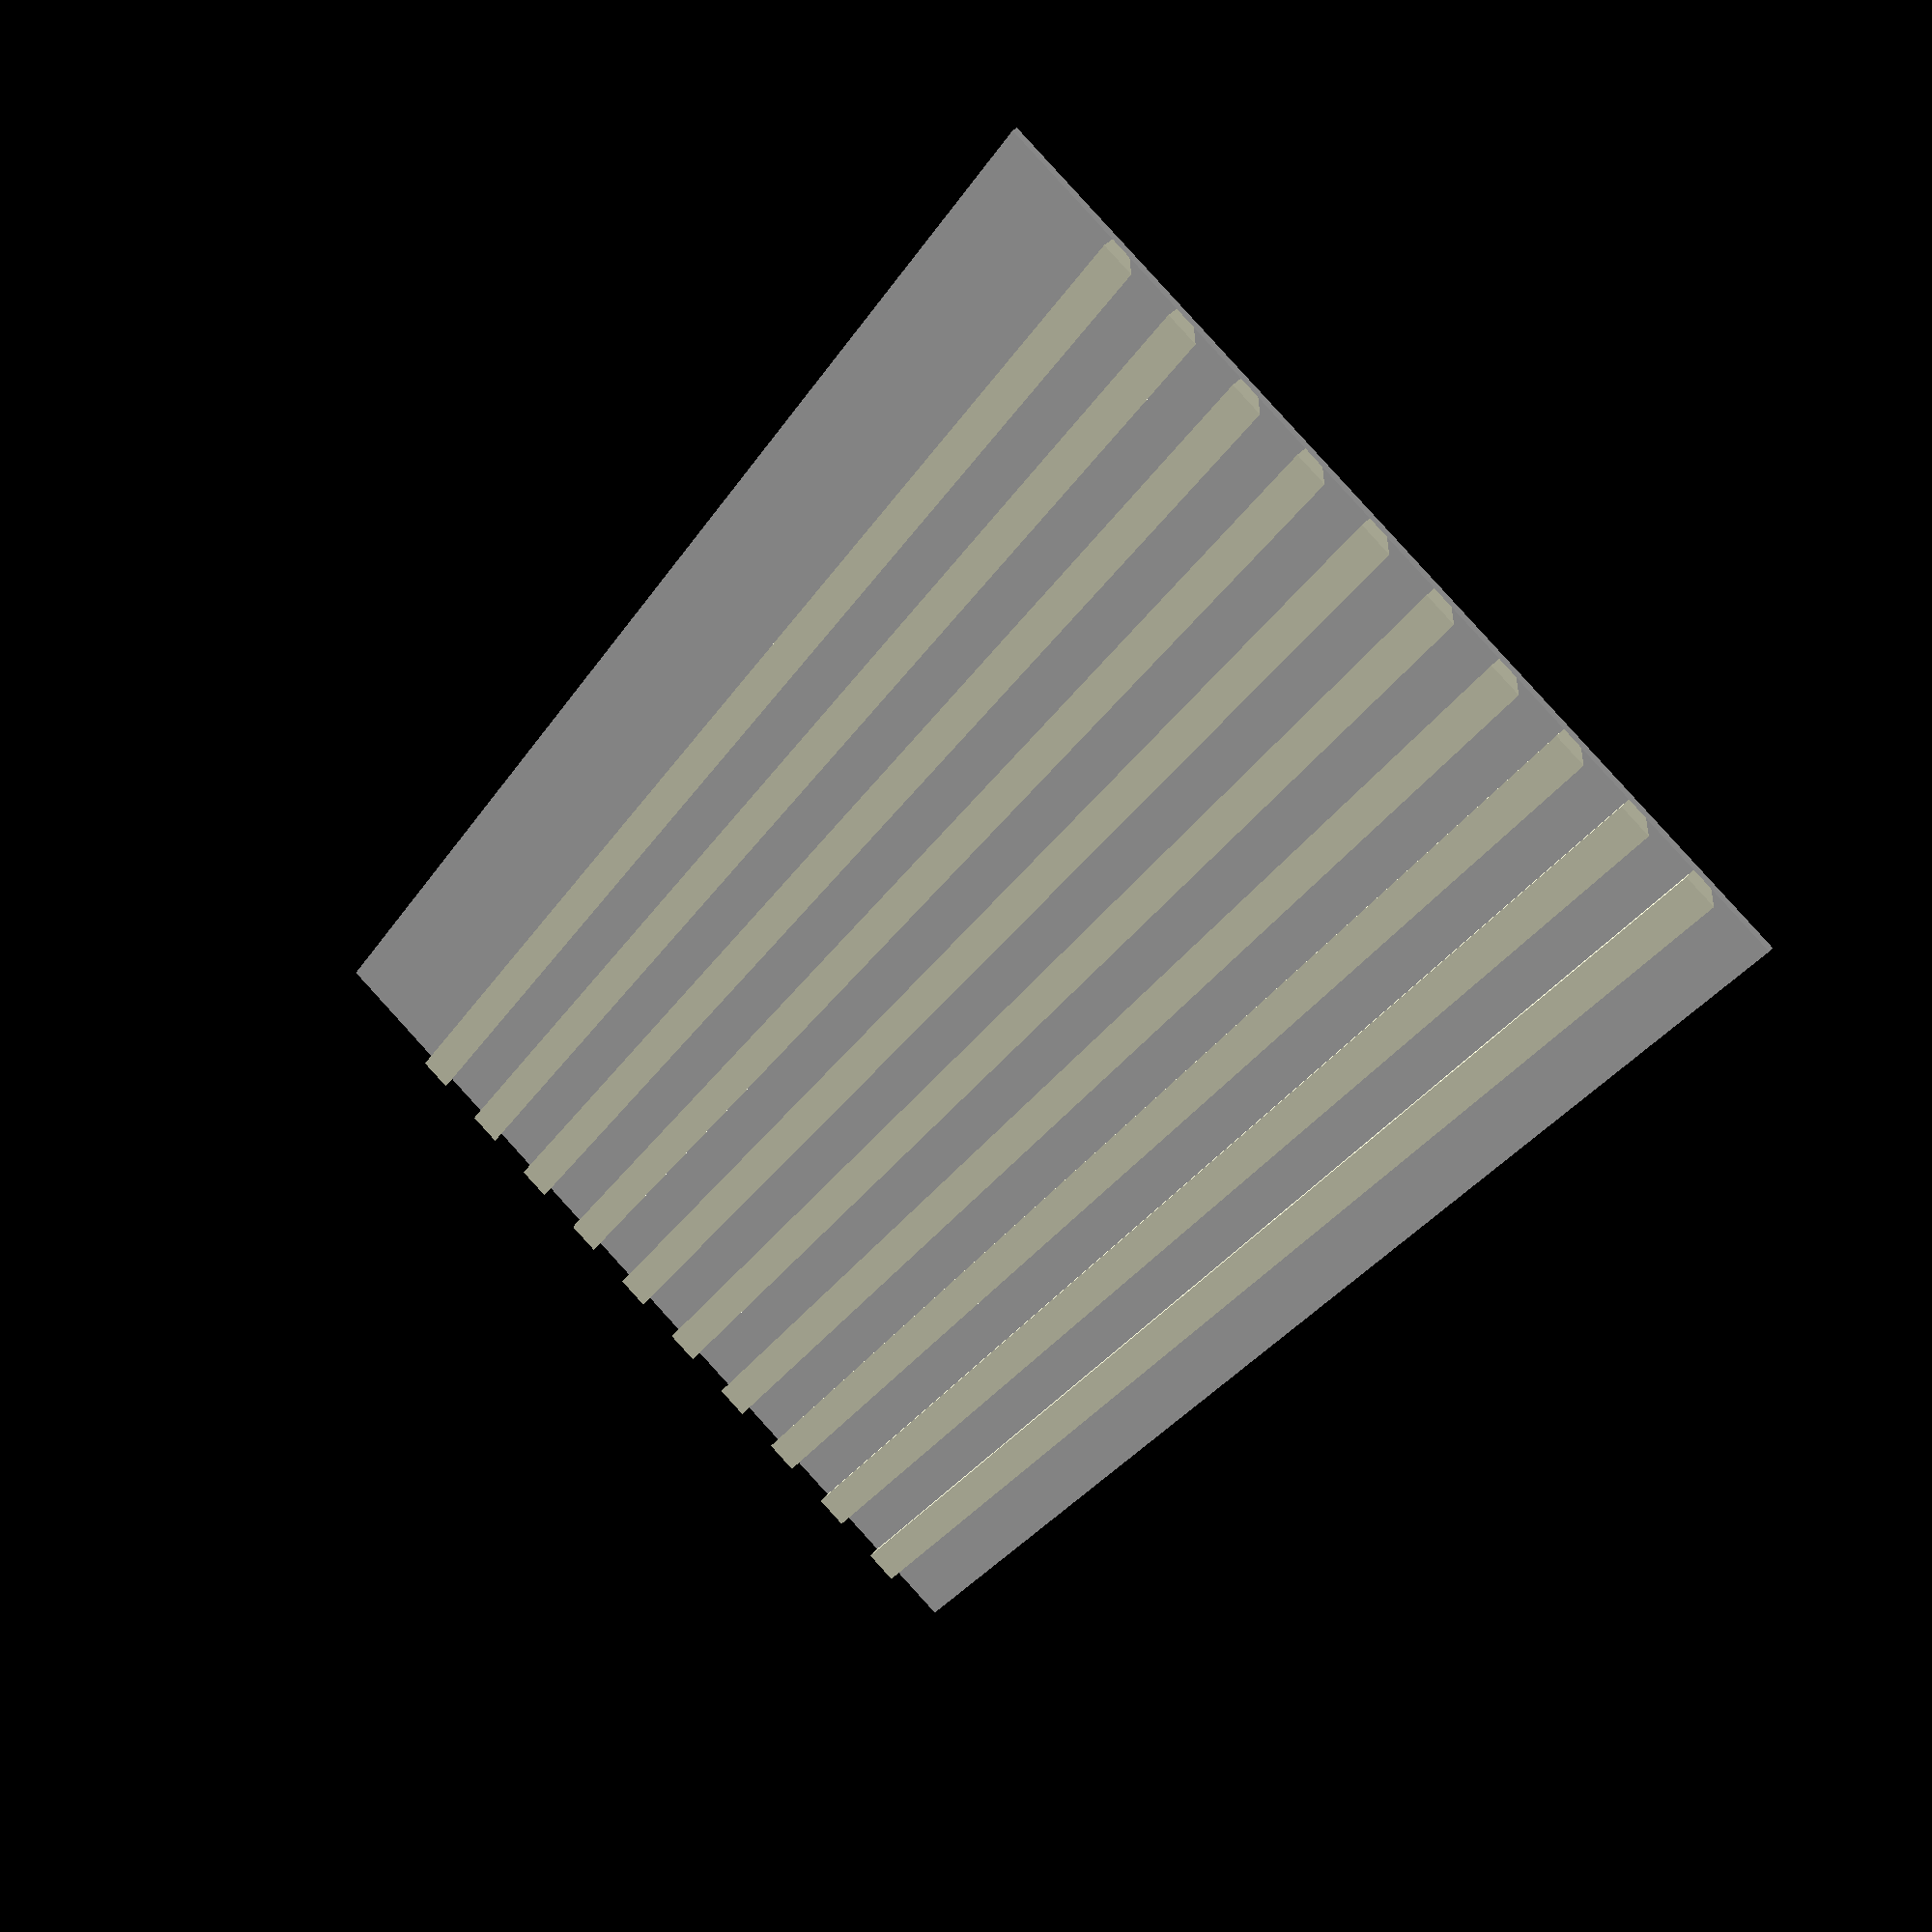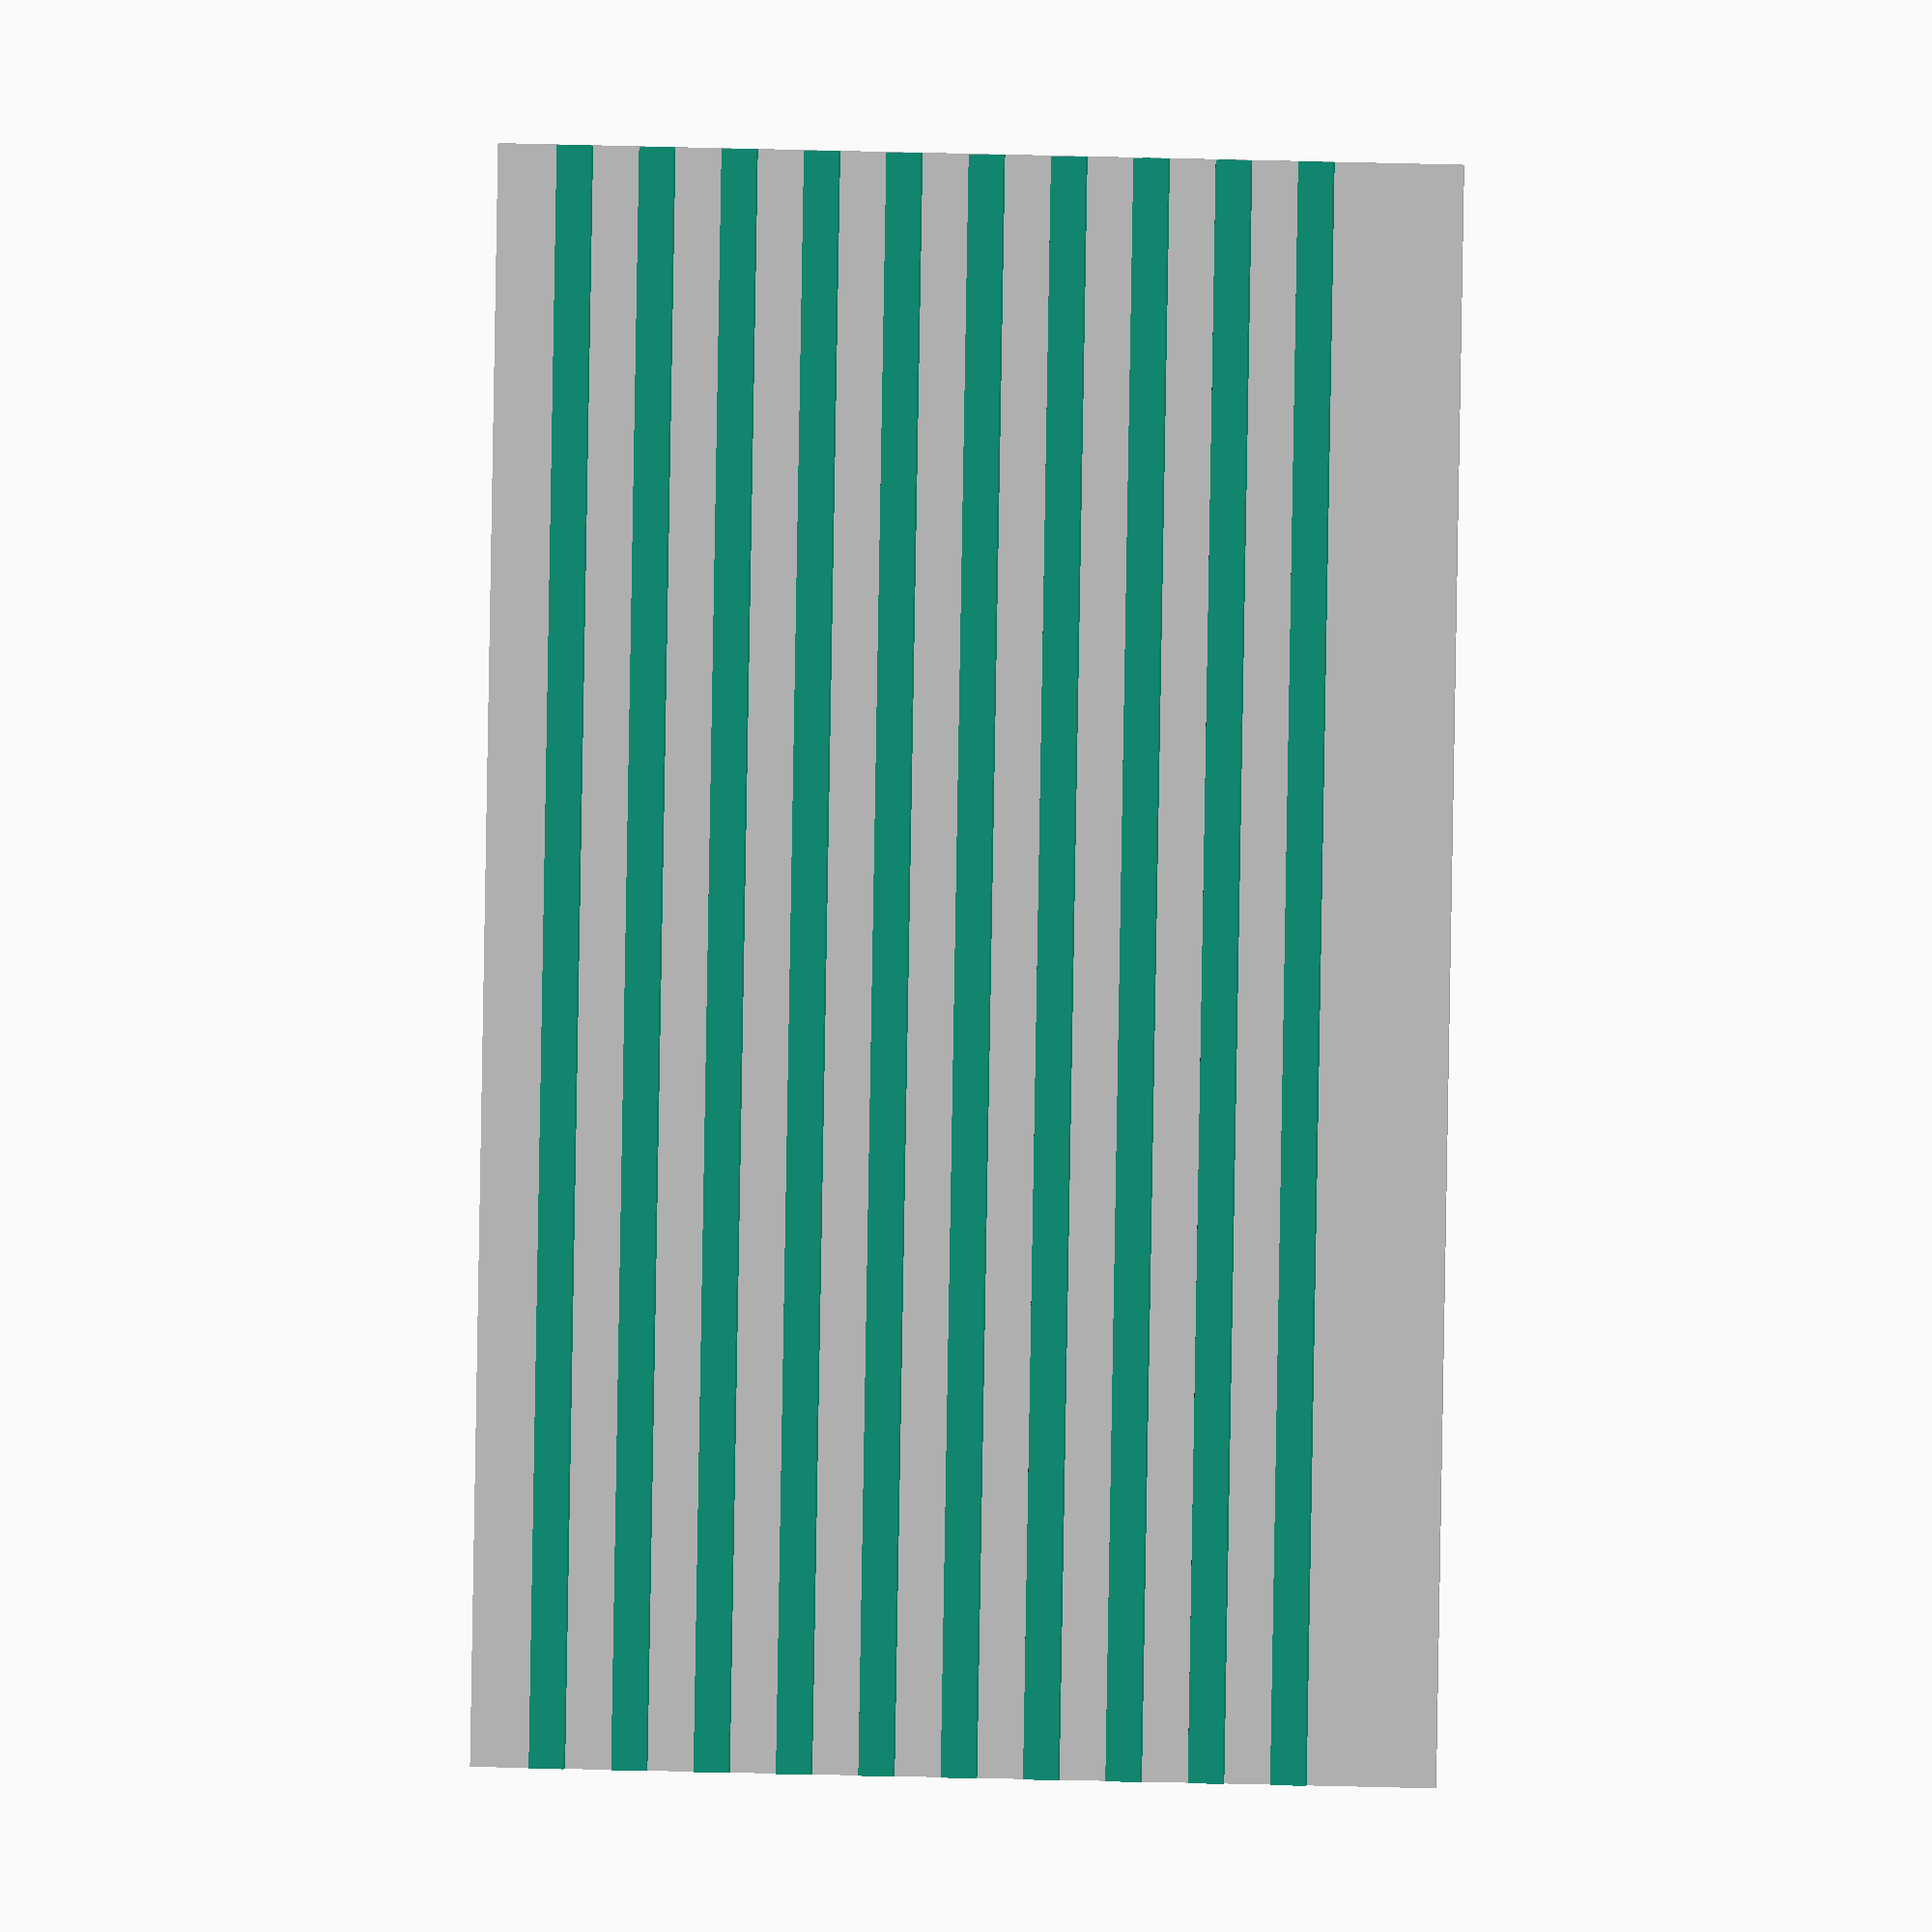
<openscad>
// Sizes in cm

wall_height = 150;
wall_width = 250;
wall_heith_first_cleat = 20;

planche_width = 18.5;
nCut = 4;
cutWidth = 0.3;

cleat_width = (planche_width - 0.3 * (nCut-1)) / nCut;
cleat_thickness = 2;
cleat_length = 250;
cleat_angle = 45; // In degree
cleat_semi_delta = cleat_thickness/2;
cleat_interval = (cleat_width + cleat_semi_delta) * 2 + 2;

echo("Cleat width (min, max): ", cleat_width - cleat_semi_delta, cleat_width + cleat_semi_delta );
echo("Void width: ", cleat_interval - cleat_width - cleat_semi_delta);
echo("Cleat interval: ", cleat_interval);

module wall() {
    color("LightGrey", 1.0) {
        square([wall_width, wall_height]);
    };
}

module cleat() {
    translate([0, 0, 0.5])
    rotate([90,90,90]) {
        linear_extrude(cleat_length) {
            polygon(points=[[0,0],[-cleat_thickness,0],[-cleat_thickness,cleat_width + cleat_semi_delta],[0,cleat_width - cleat_semi_delta]]);
    }
}
}

wall();

for(y = [wall_heith_first_cleat : cleat_interval : wall_height-cleat_width*3]) {
    translate([0, y, 0])
        cleat();
}
</openscad>
<views>
elev=322.1 azim=123.8 roll=35.9 proj=p view=solid
elev=358.0 azim=271.0 roll=7.9 proj=o view=wireframe
</views>
